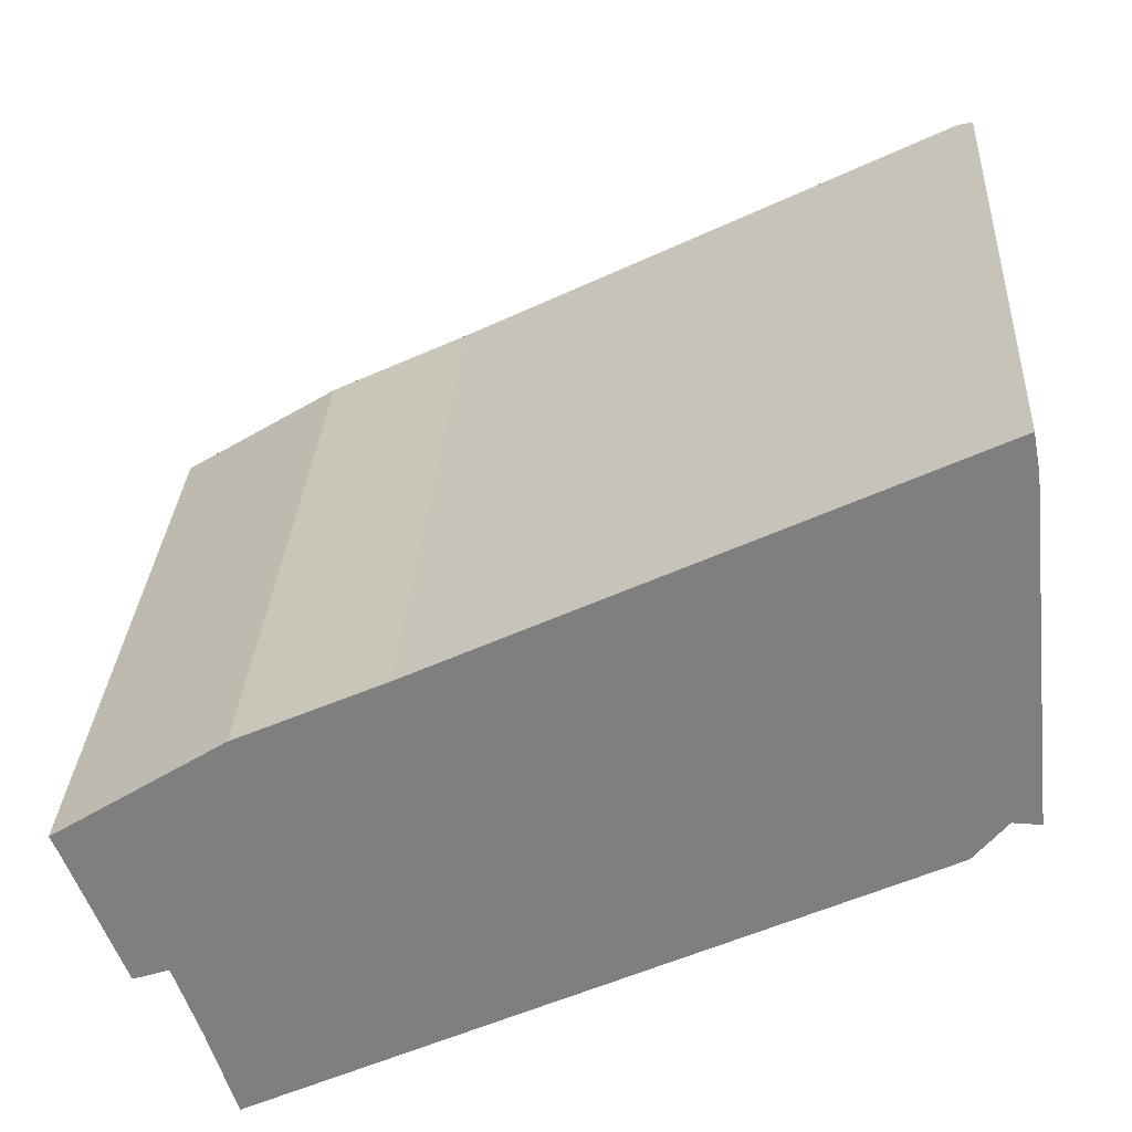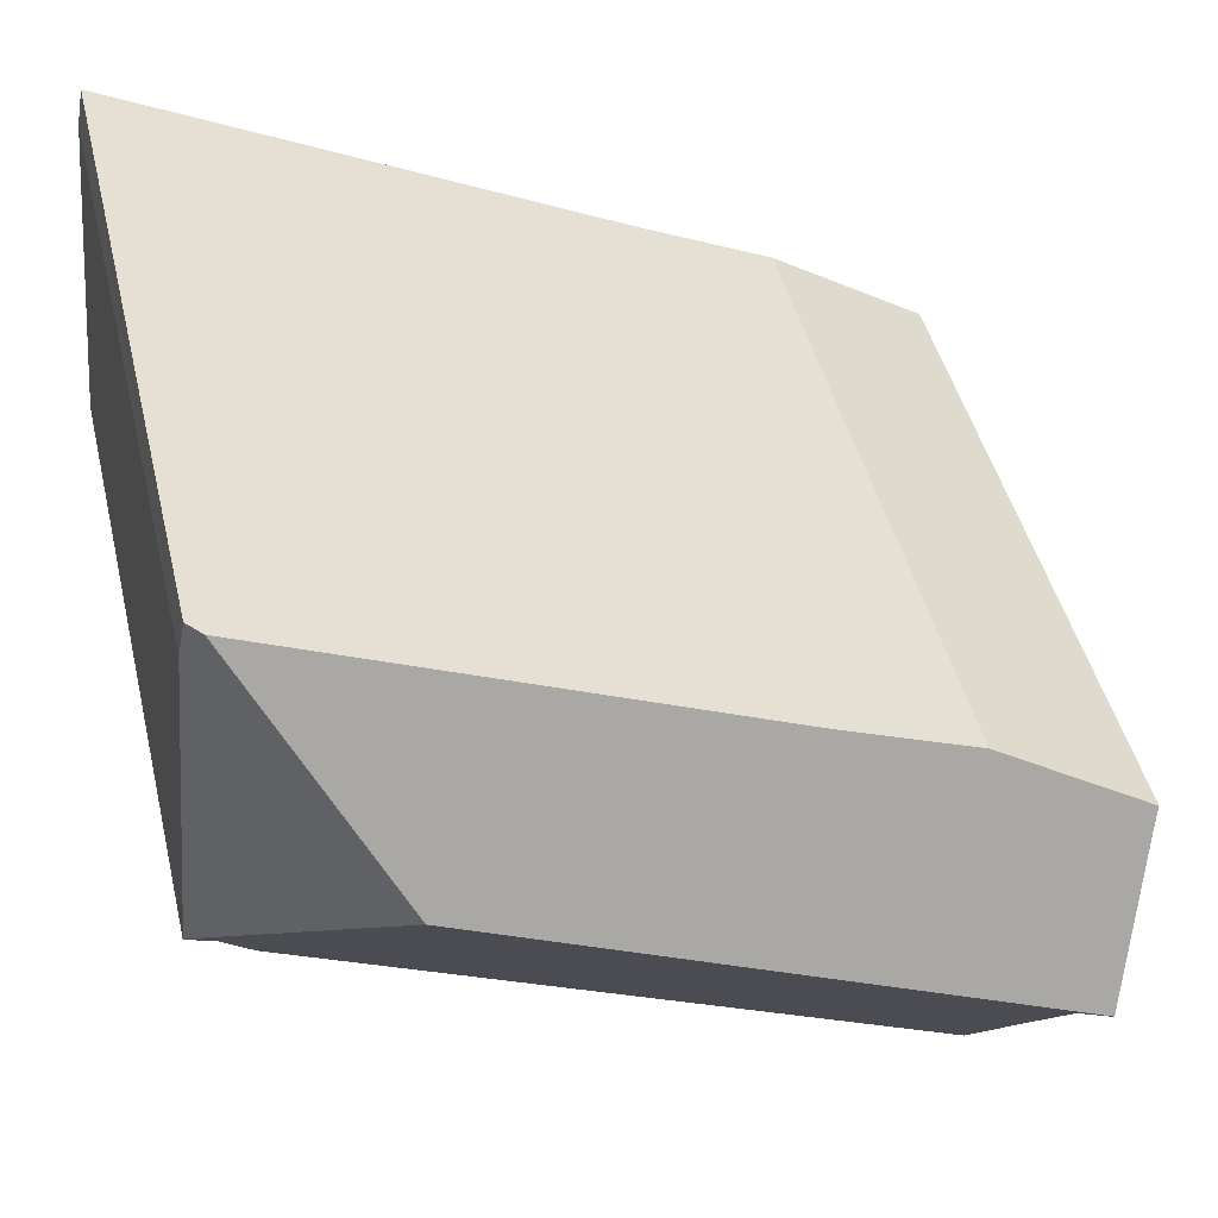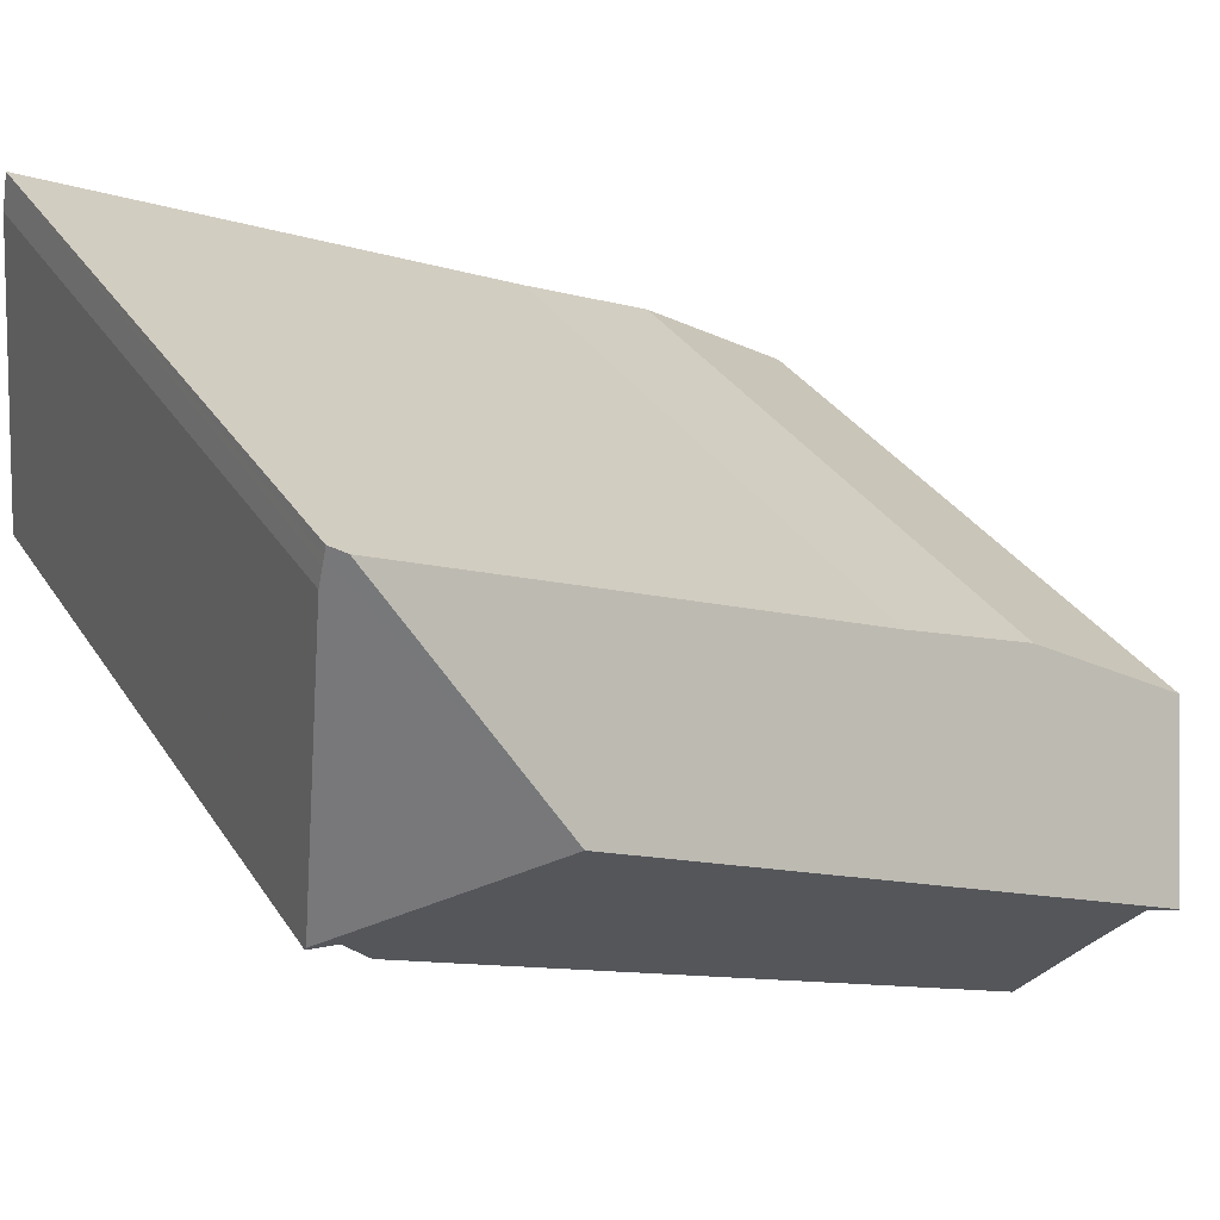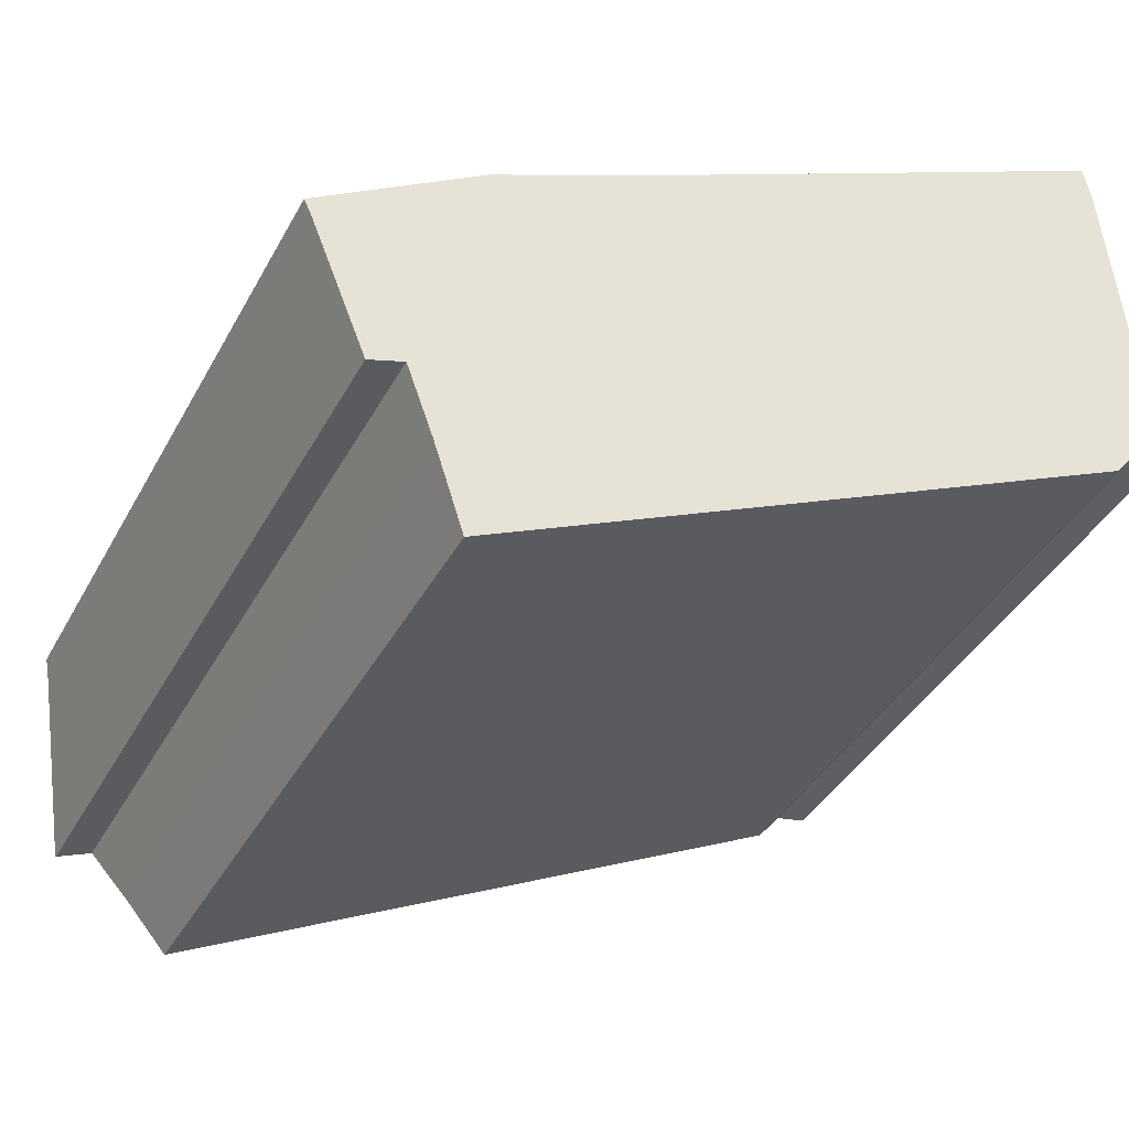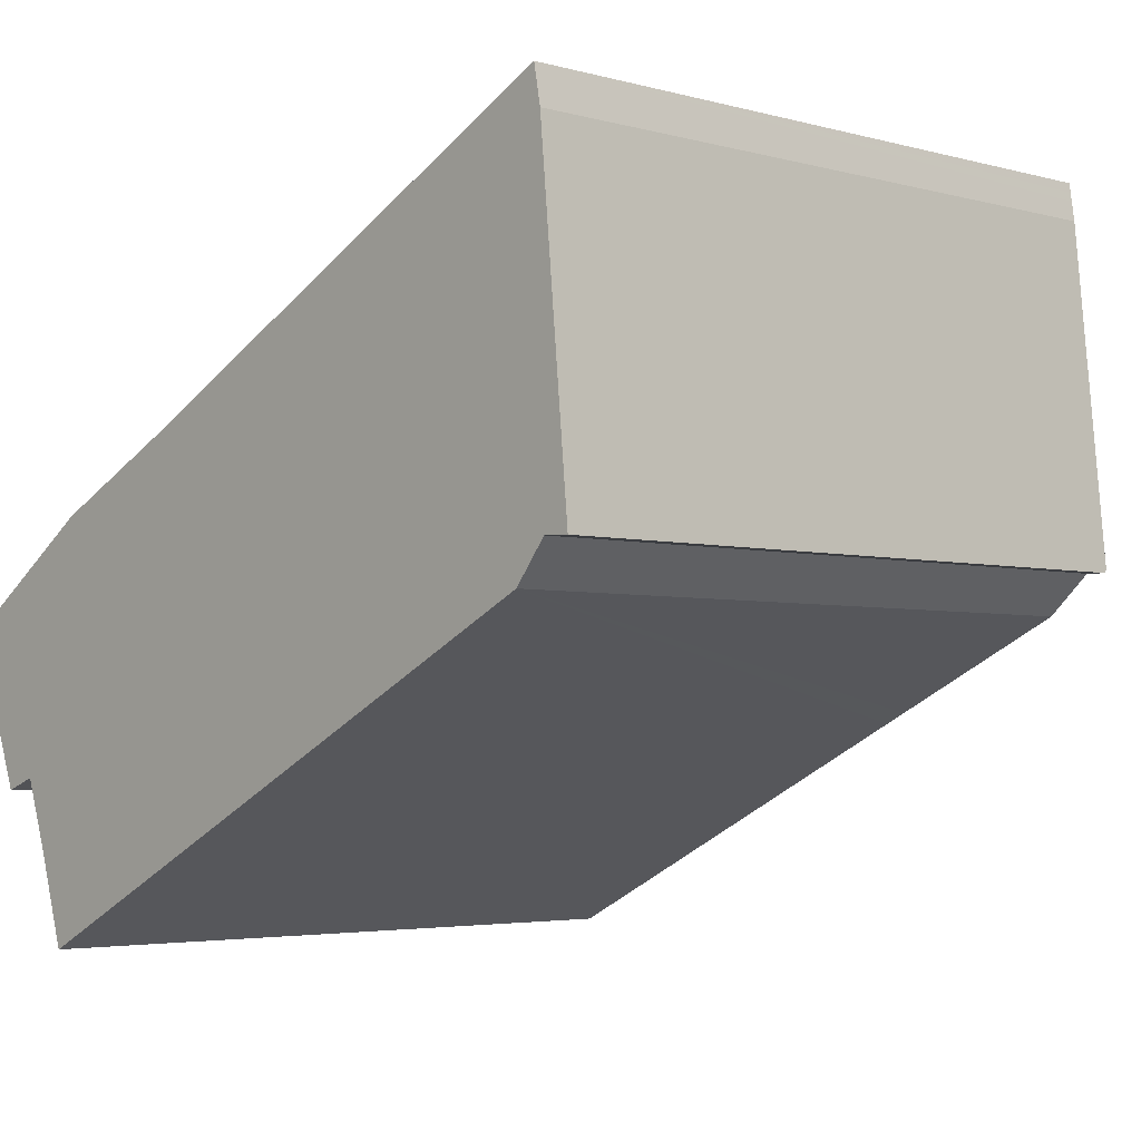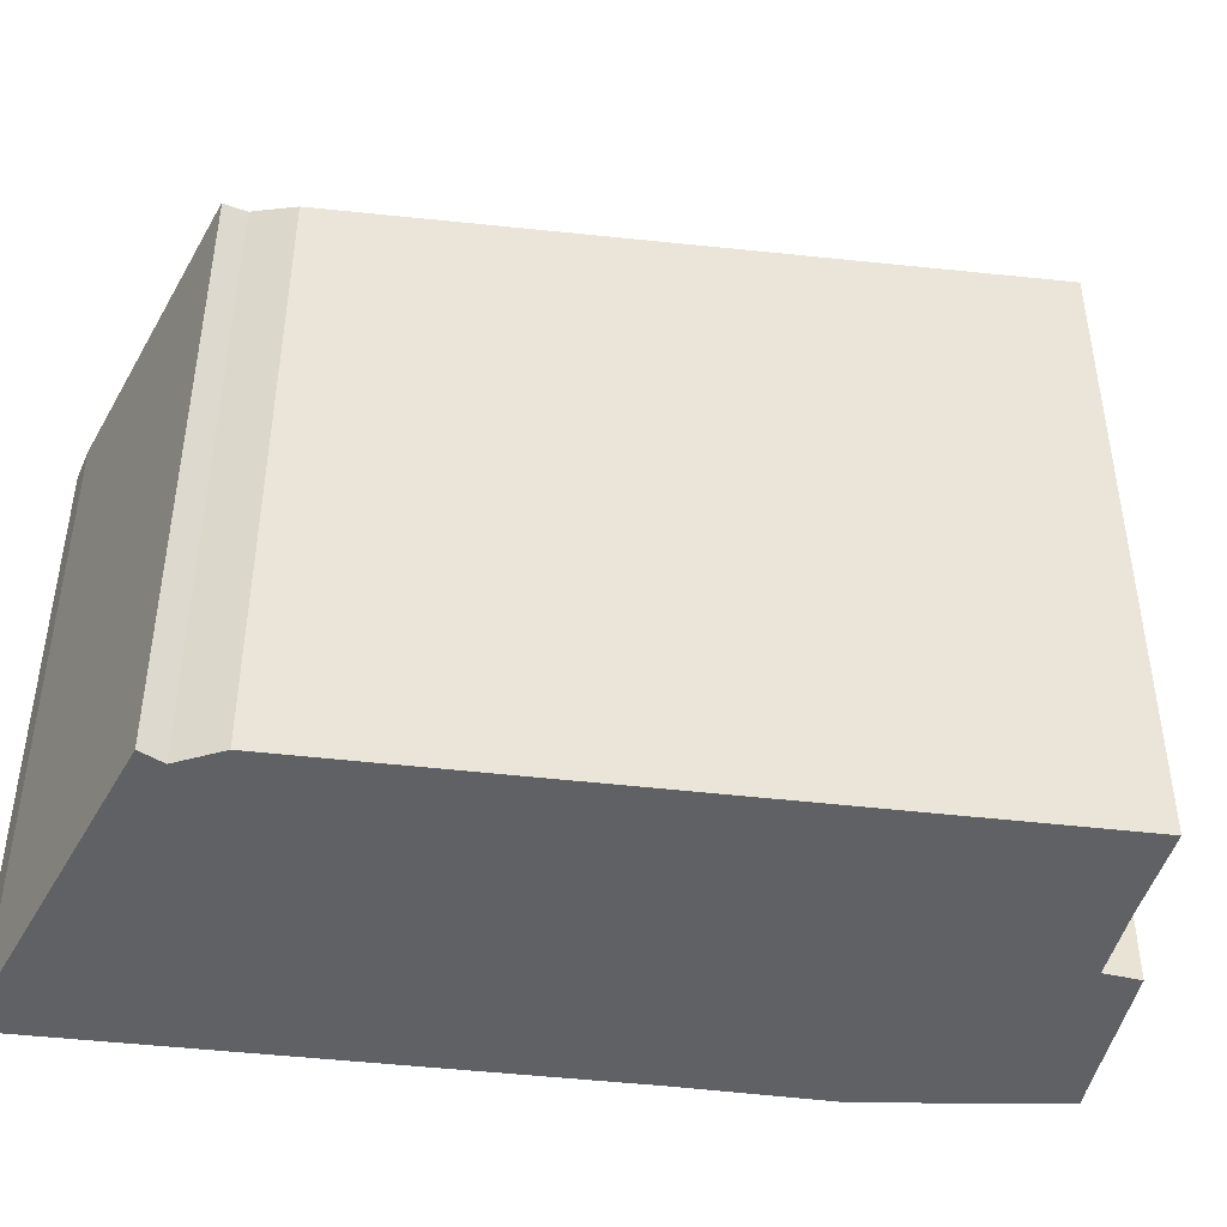
<metadata>
{"format":"obj","ext":"obj","renderer":"f3d","projection":"perspective","resolution":1024,"background":"white","views":[{"elev":29.8,"azim":3.4,"up":"+Z"},{"elev":45.7,"azim":166.5,"up":"+Z"},{"elev":34.9,"azim":151.0,"up":"+Z"},{"elev":-39.0,"azim":-25.9,"up":"+Z"},{"elev":-3.7,"azim":47.3,"up":"+Z"},{"elev":-46.1,"azim":146.7,"up":"+Y"}]}
</metadata>
<code>
v  17.58 14.6 8.813
v  17.25 14.81 8.87
v  17.54 14.61 9.014
v  14.38 17.07 3.46
v  17.61 14.58 8.624
v  17.69 14.56 8.204
v  18.37 14.56 1.117
v  1.318 17.05 -3.299
v  1.304 17.07 -3.262
v  2.059 16.97 -3.045
v  2.612 15.93 -4.586
v  3.221 14.66 -6.483
v  12.69 14.49 -1.919
v  13.16 14.48 -1.691
v  13.45 14.48 -1.549
v  17.11 14.41 0.215
v  17.31 14.49 0.455
v  17.8 14.69 1.061
v  18.37 14.51 1.04
v  0.146 15.05 -0.325
v  0 14.82 9.075e-16
v  3.513 14.55 2.267
v  6.555 14.64 3.675
v  1.318 2.02e-16 -3.299
v  0.146 1.99e-17 -0.325
v  1.304 1.997e-16 -3.262
v  2.612 2.808e-16 -4.586
v  3.221 3.97e-16 -6.483
v  2.059 1.865e-16 -3.045
v  0 0 0
v  3.513 -1.388e-16 2.267
v  6.555 -2.25e-16 3.675
v  17.54 -5.519e-16 9.014
v  17.25 -5.431e-16 8.87
v  17.69 -5.023e-16 8.204
v  17.58 -5.396e-16 8.813
v  17.61 -5.281e-16 8.624
v  18.37 -6.368e-17 1.04
v  18.37 -6.84e-17 1.117
v  17.8 -6.497e-17 1.061
v  17.11 -1.317e-17 0.215
v  17.31 -2.786e-17 0.455
v  12.69 1.175e-16 -1.919
v  13.45 9.485e-17 -1.549
v  13.16 1.035e-16 -1.691
g defaultobject
f 1 2 3
f 2 1 4
f 4 1 5
f 4 5 6
f 4 6 7
f 4 8 9
f 8 4 10
f 10 4 11
f 11 4 12
f 12 4 13
f 13 4 14
f 14 4 15
f 15 4 16
f 16 4 17
f 17 4 18
f 18 4 7
f 18 7 19
f 20 4 9
f 4 20 21
f 4 21 22
f 4 22 23
f 4 23 2
f 8 20 9
f 20 8 24
f 20 24 25
f 25 24 26
f 12 27 11
f 27 12 28
f 11 29 10
f 29 11 27
f 25 21 20
f 21 25 30
f 30 22 21
f 22 30 31
f 22 32 23
f 32 22 31
f 32 2 23
f 2 32 3
f 3 32 33
f 33 32 34
f 33 1 3
f 1 33 5
f 5 33 6
f 6 33 35
f 35 33 36
f 35 36 37
f 35 7 6
f 7 35 19
f 19 35 38
f 38 35 39
f 19 40 18
f 40 19 38
f 10 24 8
f 24 10 29
f 40 17 18
f 17 40 16
f 16 40 41
f 41 40 42
f 41 15 16
f 15 41 14
f 14 41 13
f 13 41 12
f 12 41 43
f 12 43 28
f 43 41 44
f 43 44 45
f 26 29 25
f 29 26 24
f 34 36 33
f 36 34 37
f 37 34 35
f 35 34 32
f 35 32 39
f 39 32 38
f 38 32 40
f 40 32 42
f 42 32 41
f 41 32 44
f 44 32 45
f 45 32 43
f 43 32 28
f 28 32 31
f 28 31 27
f 27 31 29
f 29 31 30
f 29 30 25

</code>
